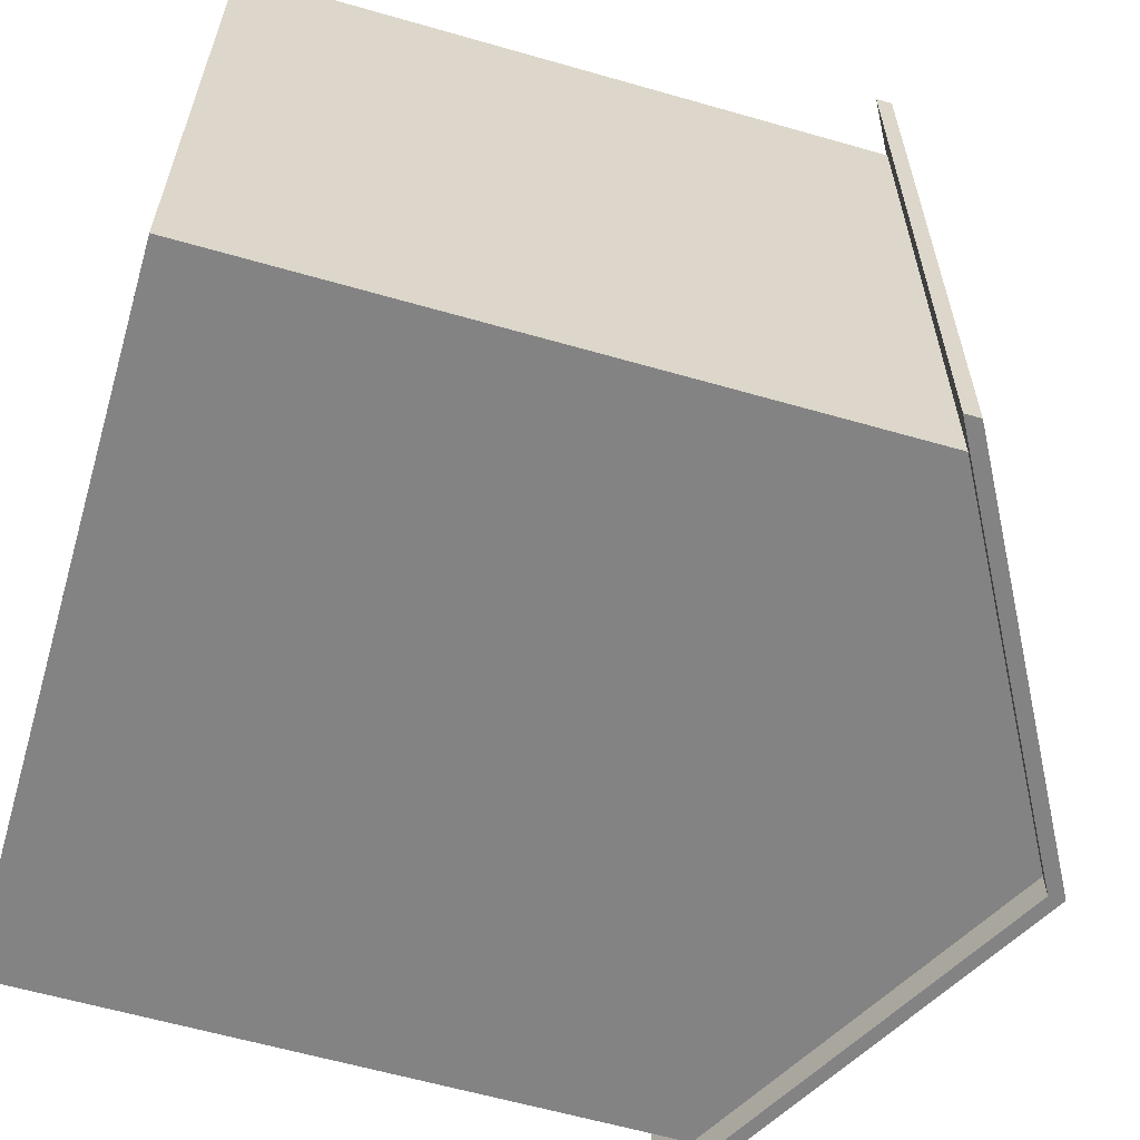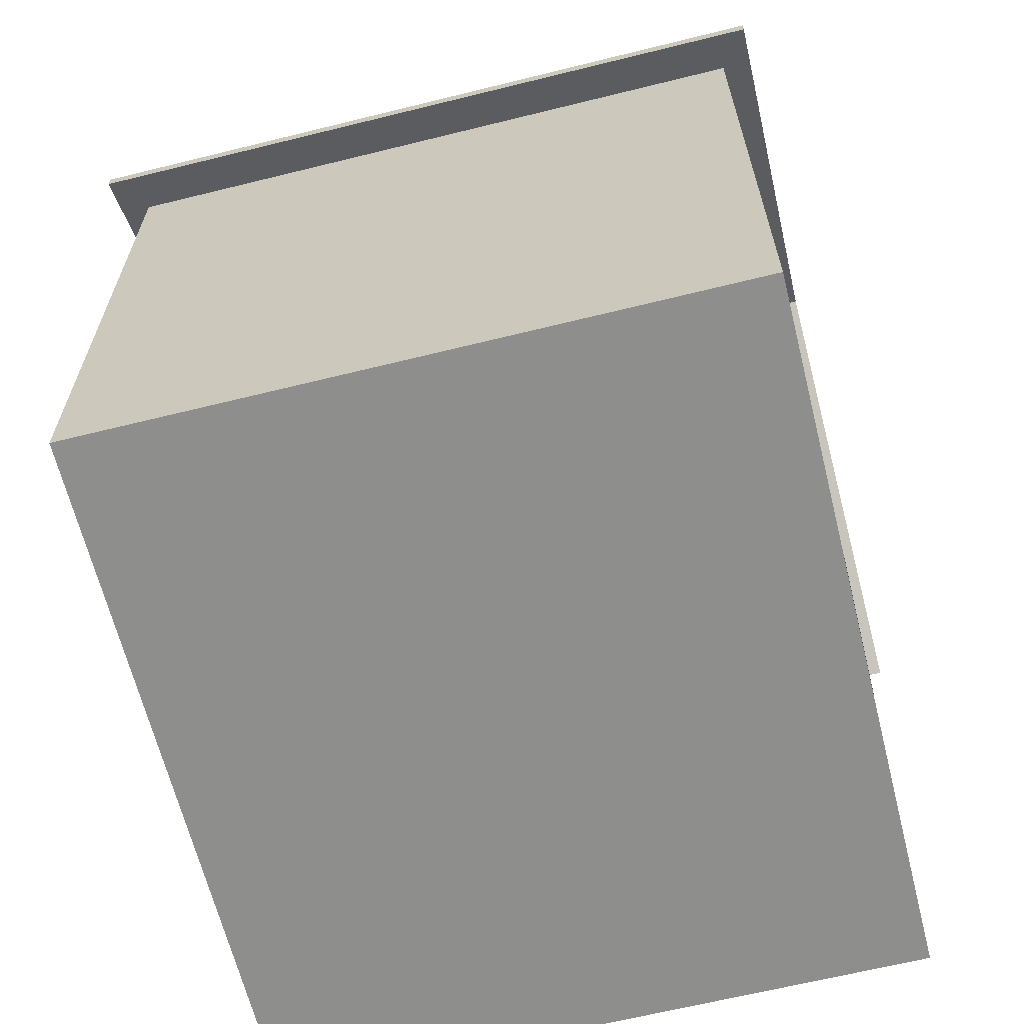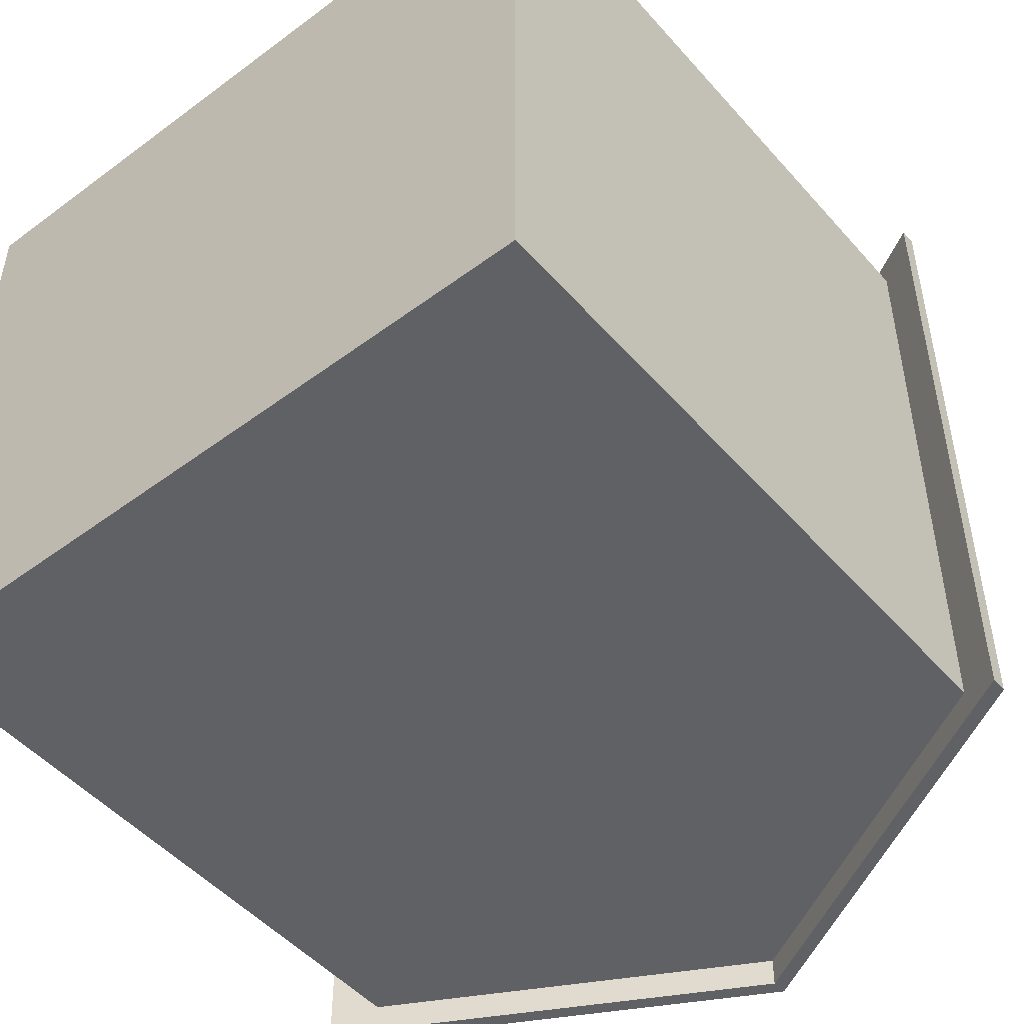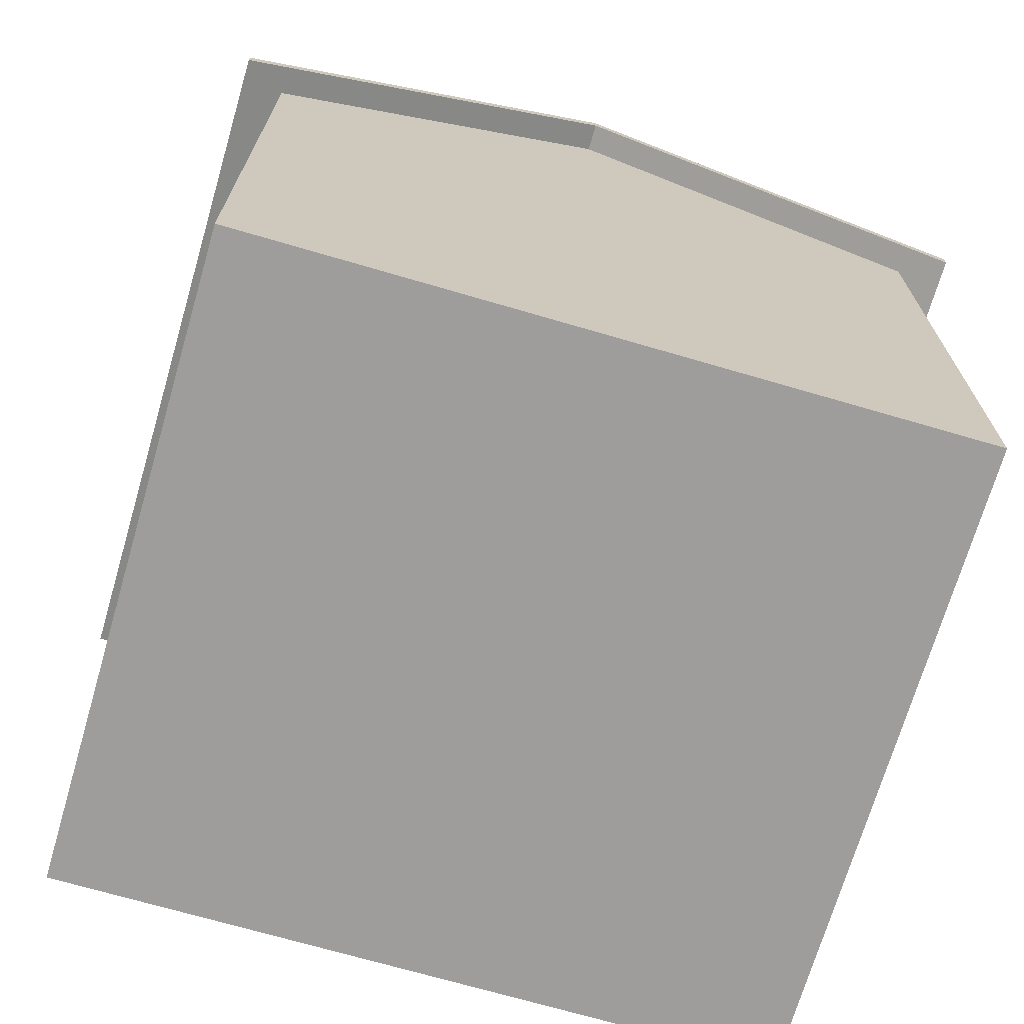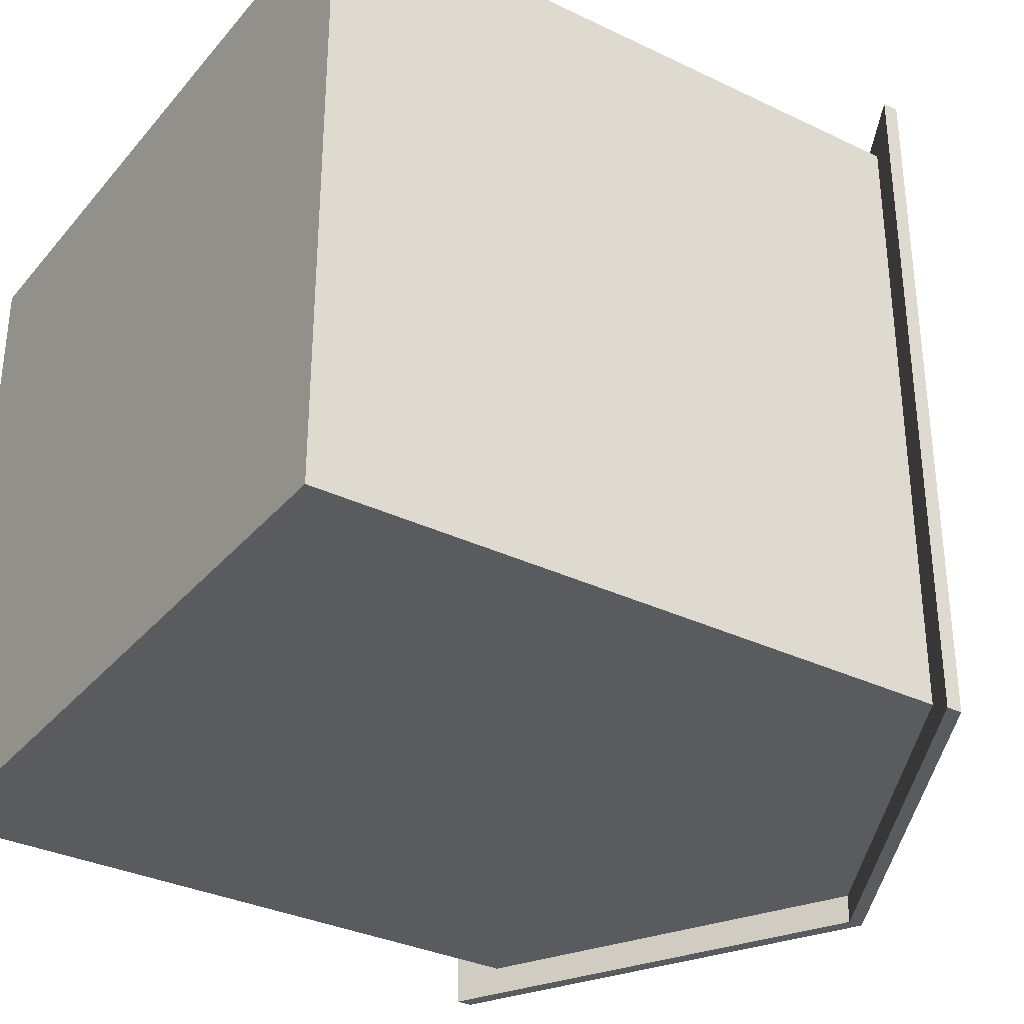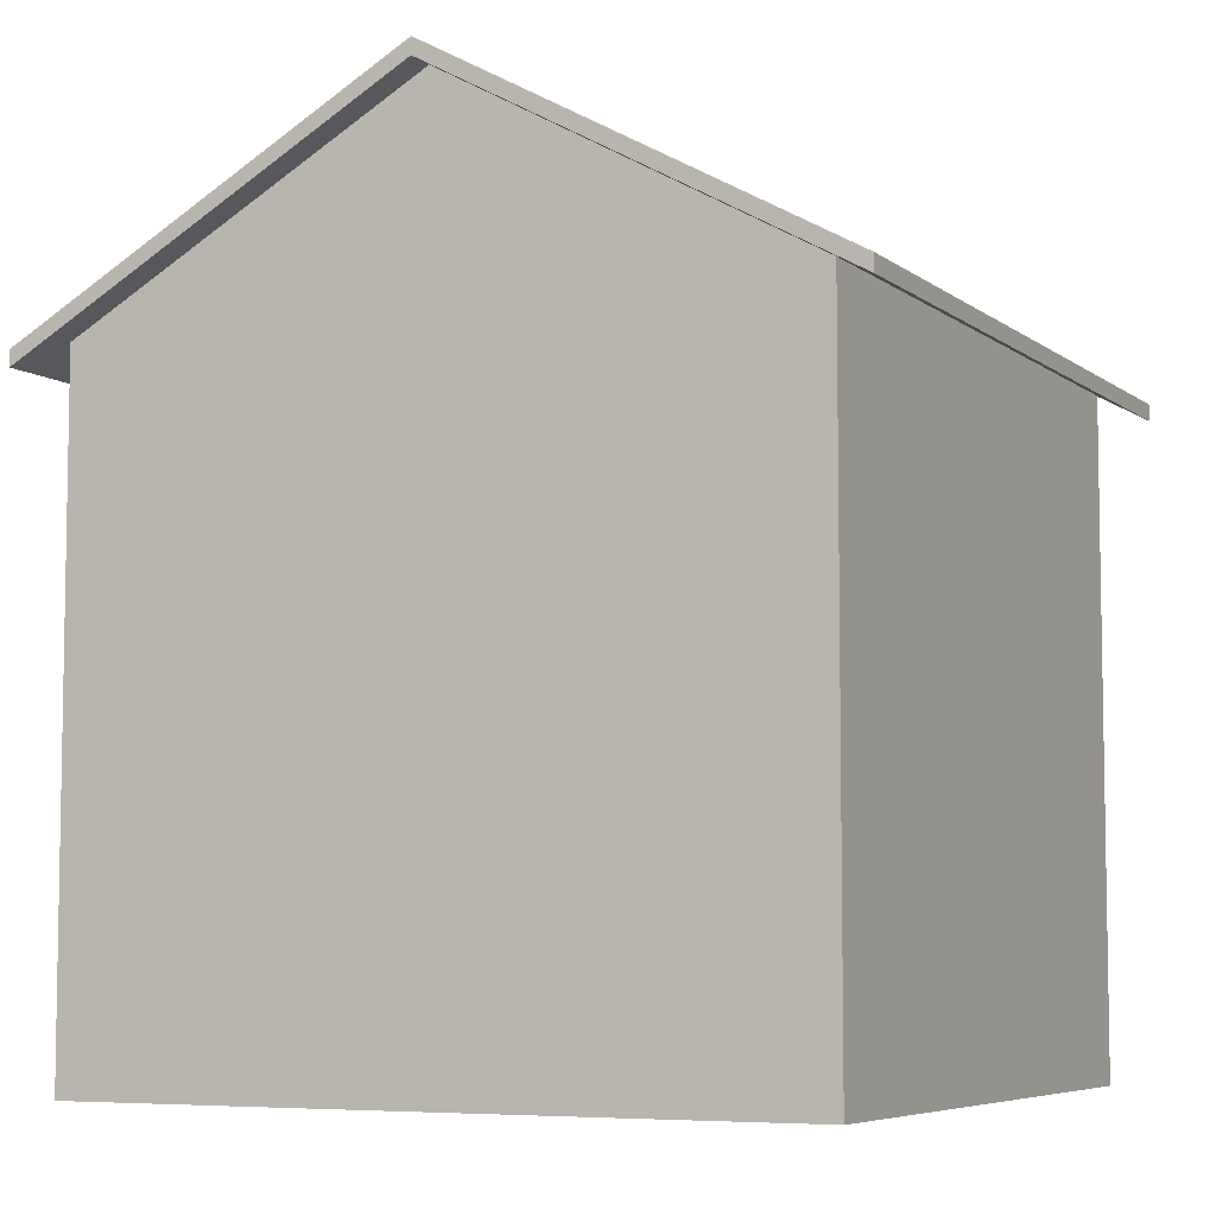
<metadata>
{"format":"obj","ext":"obj","renderer":"f3d","projection":"perspective","resolution":1024,"background":"white","views":[{"elev":-61.2,"azim":73.7,"up":"+Z"},{"elev":-64.8,"azim":-76.0,"up":"+Y"},{"elev":-49.4,"azim":39.4,"up":"+Z"},{"elev":-70.7,"azim":163.7,"up":"+Y"},{"elev":-33.1,"azim":56.5,"up":"+Z"},{"elev":-6.4,"azim":26.9,"up":"+Y"}]}
</metadata>
<code>
o 2FloorHouse
v -4.19 6.626 3.692
v 0 8.944 3.692
v -4.19 6.71 3.692
v 0 9.029 3.692
v -4.19 6.794 3.692
v 0 9.113 3.692
v 0 8.944 -3.692
v -4.19 6.626 -3.692
v -4.19 6.71 -3.692
v 0 9.029 -3.692
v -4.19 6.794 -3.692
v 0 9.113 -3.692
v 4.19 6.71 3.692
v 4.19 6.626 3.692
v 4.19 6.794 3.692
v 4.19 6.794 -3.692
v 4.19 6.71 -3.692
v 4.19 6.626 -3.692
v -4.19 6.794 -1e-06
v 0 9.113 -1e-06
v -4.19 6.626 -1e-06
v 0 8.944 -1e-06
v 4.19 6.794 -1e-06
v 4.19 6.626 -1e-06
v 4.19 6.71 -1e-06
v -4.19 6.71 -1e-06
v 0 8.985 3.387
v -3.747 6.898 -1e-06
v -3.747 6.898 3.387
v 0 8.985 -1e-06
v 0 8.985 -3.387
v -3.747 6.898 -3.387
v 3.747 6.898 3.387
v 3.747 6.898 -1e-06
v 3.747 6.898 -3.387
v -3.747 3.657 3.387
v -3.747 0.0797 3.387
v 0 0.0797 3.387
v 3.747 3.657 3.387
v 3.747 0.0797 3.387
v 0 3.657 3.387
v 0 0.0797 -3.387
v 3.747 3.657 -3.387
v 3.747 0.0797 -3.387
v -3.747 0.0797 -3.387
v -3.747 3.657 -3.387
v 0 3.657 -3.387
v -3.747 0.0797 -0
v 0 0.0797 -0
v 3.747 0.0797 -0
v 3.747 3.657 -0
v -3.747 3.657 -0
v 0.6979 4.154 3.393
v 0.6979 5.708 3.393
v -0.6979 5.708 3.393
v -0.6979 4.154 3.393
v 2.794 4.154 3.393
v 2.794 5.708 3.393
v 1.399 5.708 3.393
v 1.399 4.154 3.393
v -1.402 4.154 3.393
v -1.402 5.708 3.393
v -2.798 5.708 3.393
v -2.798 4.154 3.393
v -1.402 1.384 3.393
v -1.402 2.938 3.393
v -2.798 2.938 3.393
v -2.798 1.384 3.393
v 2.814 1.384 3.393
v 2.814 2.938 3.393
v 1.418 2.938 3.393
v 1.418 1.384 3.393
v -2.798 4.154 -3.389
v -2.798 5.708 -3.389
v -1.402 5.708 -3.389
v -1.402 4.154 -3.389
v 1.399 4.154 -3.389
v 1.399 5.708 -3.389
v 2.794 5.708 -3.389
v 2.794 4.154 -3.389
v 0.7572 0.2426 3.393
v 0.7572 2.953 3.393
v -0.7572 2.953 3.393
v -0.7572 0.2426 3.393
v 1.413 1.384 -3.393
v 1.413 2.938 -3.393
v 2.809 2.938 -3.393
v 2.809 1.384 -3.393
v -2.803 1.384 -3.393
v -2.803 2.938 -3.393
v -1.408 2.938 -3.393
v -1.408 1.384 -3.393
v -1.22 0.2426 -3.393
v -1.22 2.953 -3.393
v 1.22 2.953 -3.393
v 1.22 0.2426 -3.393
g 2FloorHouse_Roof_Color
f 1 2 3
f 4 3 2
f 4 5 3
f 5 4 6
f 7 8 9
f 9 10 7
f 11 10 9
f 10 11 12
f 13 2 14
f 13 4 2
f 15 4 13
f 4 15 6
f 16 10 12
f 10 16 17
f 10 17 7
f 7 17 18
f 6 19 5
f 19 6 20
f 19 20 12
f 19 12 11
f 21 8 7
f 22 21 7
f 2 21 22
f 1 21 2
f 15 23 6
f 6 23 20
f 20 23 12
f 23 16 12
f 24 7 18
f 24 22 7
f 24 2 22
f 2 24 14
f 14 24 13
f 24 18 17
f 13 24 25
f 17 25 24
f 23 13 25
f 25 17 23
f 13 23 15
f 23 17 16
f 21 9 8
f 3 21 1
f 26 9 21
f 21 3 26
f 9 26 19
f 3 19 26
f 19 11 9
f 19 3 5
g 2FloorHouse_Exterior_Color
f 27 28 29
f 28 27 30
f 28 30 31
f 28 31 32
f 33 34 27
f 27 34 30
f 30 34 31
f 34 35 31
f 36 37 38
f 39 38 40
f 41 36 38
f 39 41 38
f 41 29 36
f 33 41 39
f 29 41 27
f 41 33 27
f 42 43 44
f 45 46 42
f 43 42 47
f 42 46 47
f 47 35 43
f 32 47 46
f 35 47 31
f 47 32 31
f 48 45 42
f 37 48 38
f 49 48 42
f 38 48 49
f 50 49 42
f 50 38 49
f 50 42 44
f 38 50 40
f 40 50 39
f 50 44 43
f 39 50 51
f 51 50 43
f 34 39 51
f 34 51 43
f 39 34 33
f 34 43 35
f 48 46 45
f 36 48 37
f 48 52 46
f 48 36 52
f 52 28 46
f 36 28 52
f 28 32 46
f 29 28 36
g 2FloorHouse_Window
f 53 54 55 56
f 57 58 59 60
f 61 62 63 64
f 65 66 67 68
f 69 70 71 72
f 73 74 75 76
f 77 78 79 80
f 85 86 87 88
f 89 90 91 92
g 2FloorHouse_Door
f 81 82 83 84
g 2FloorHouse_Porch_Door
f 93 94 95 96

</code>
